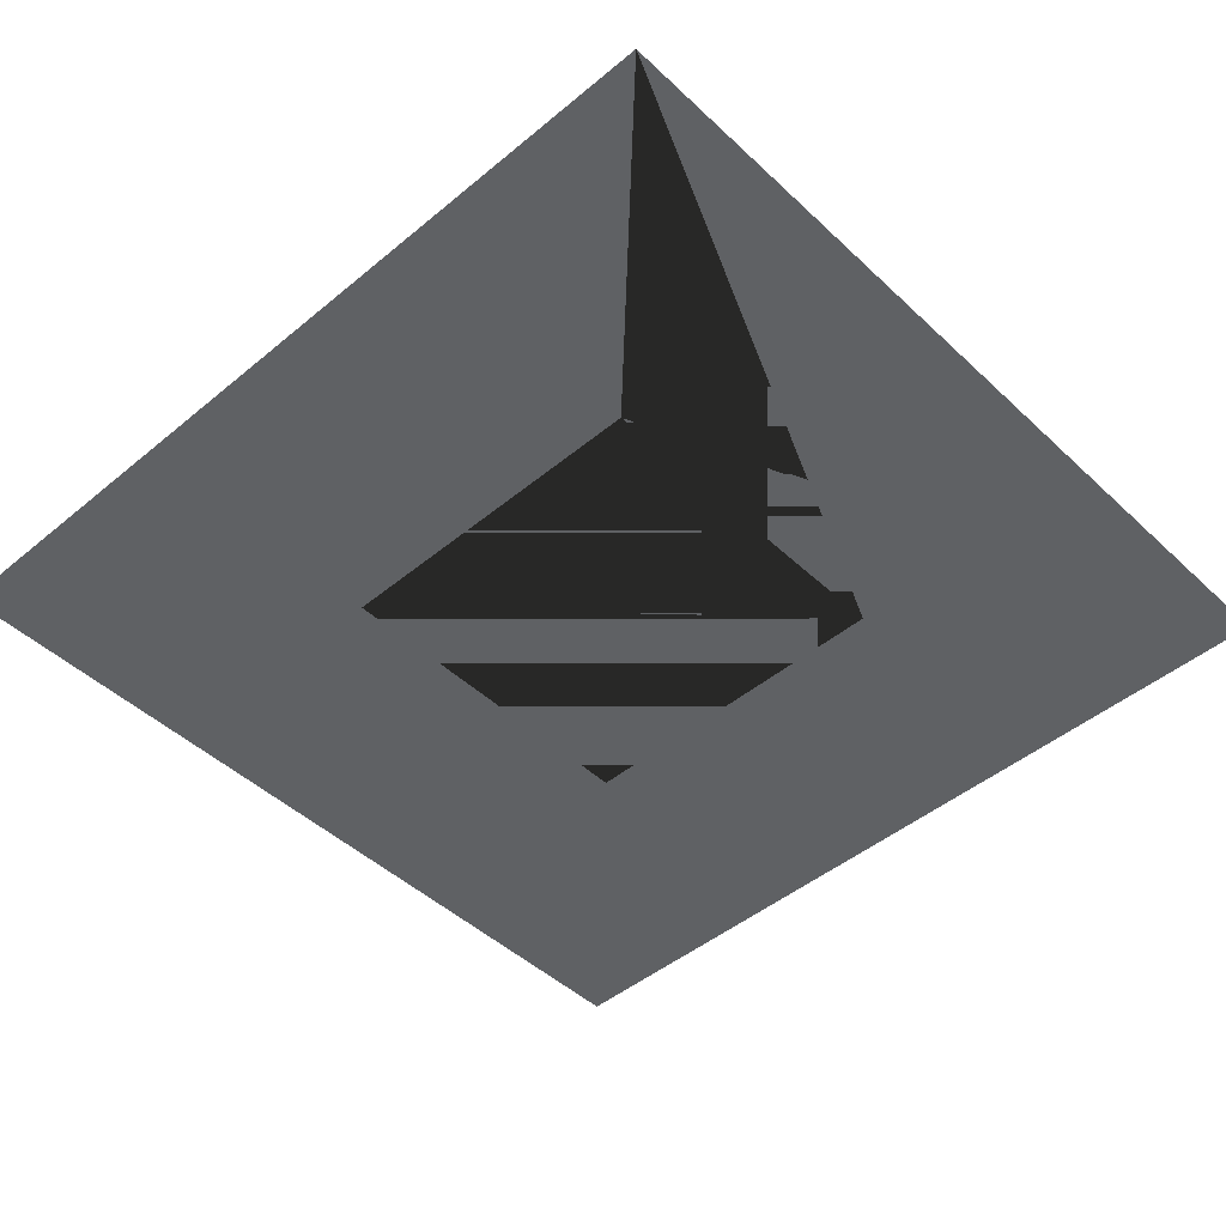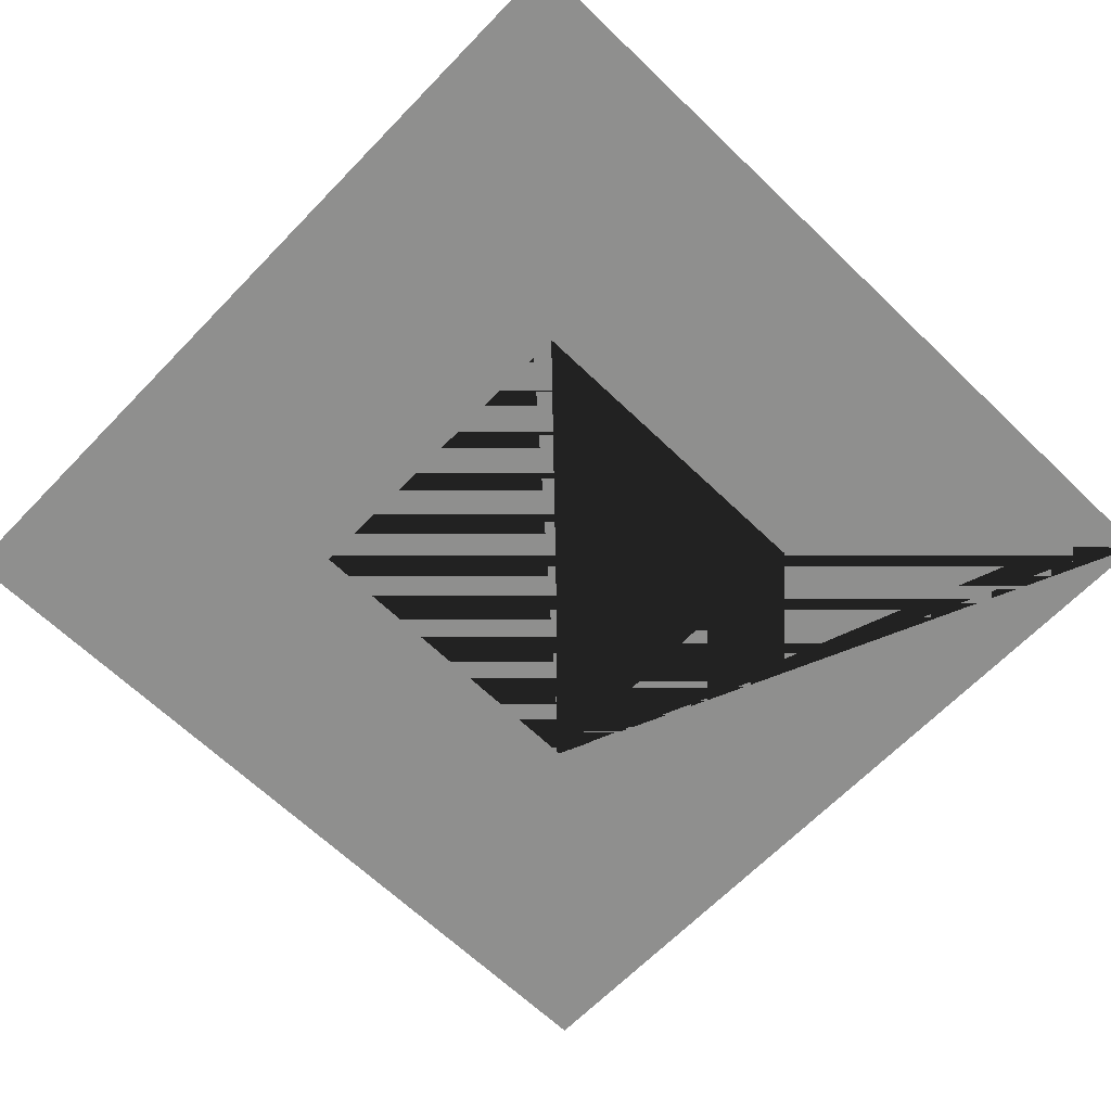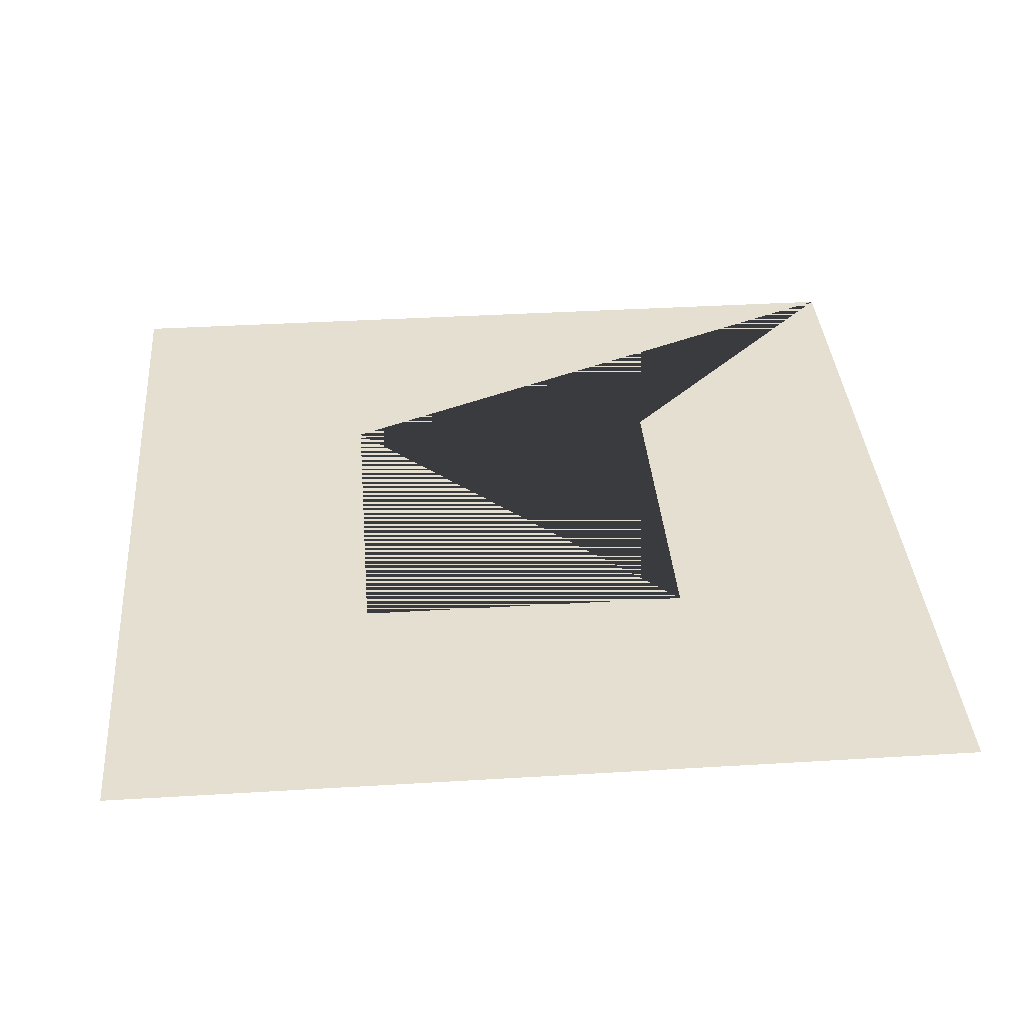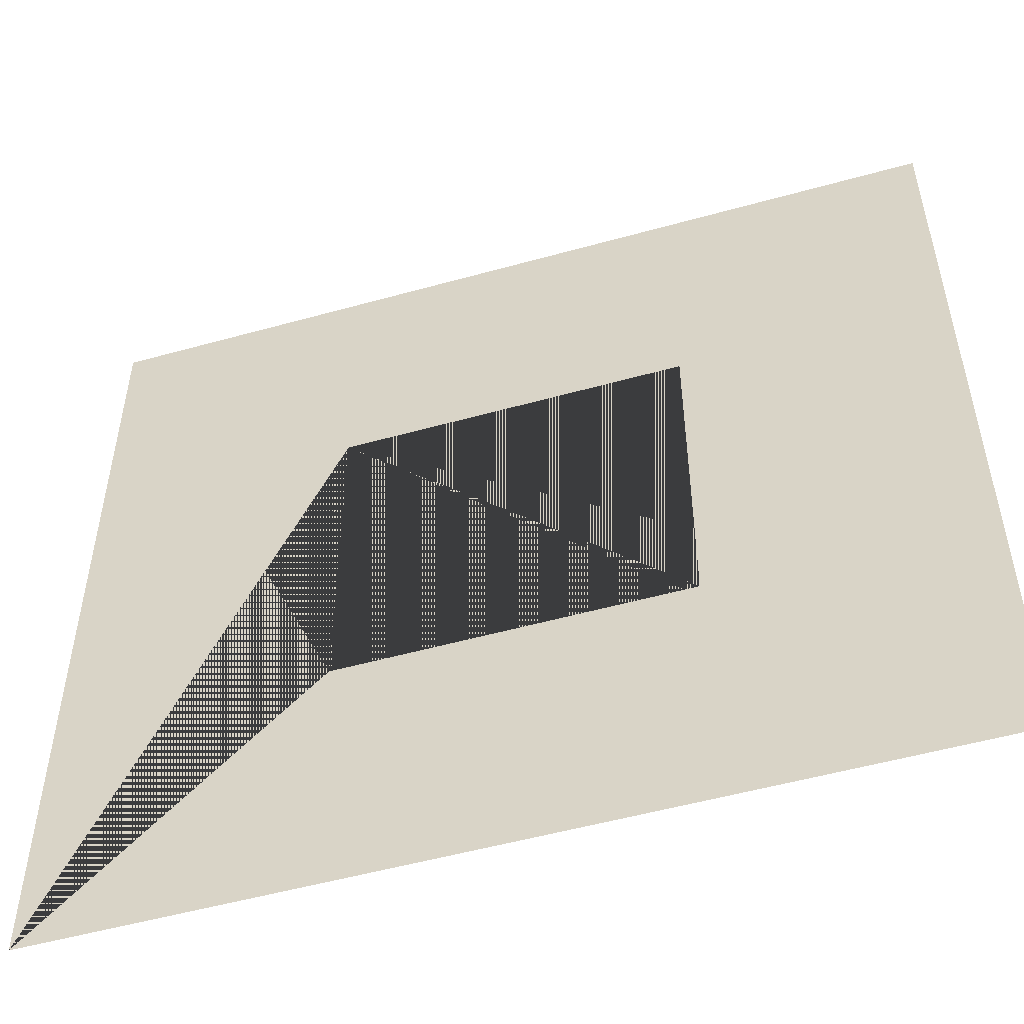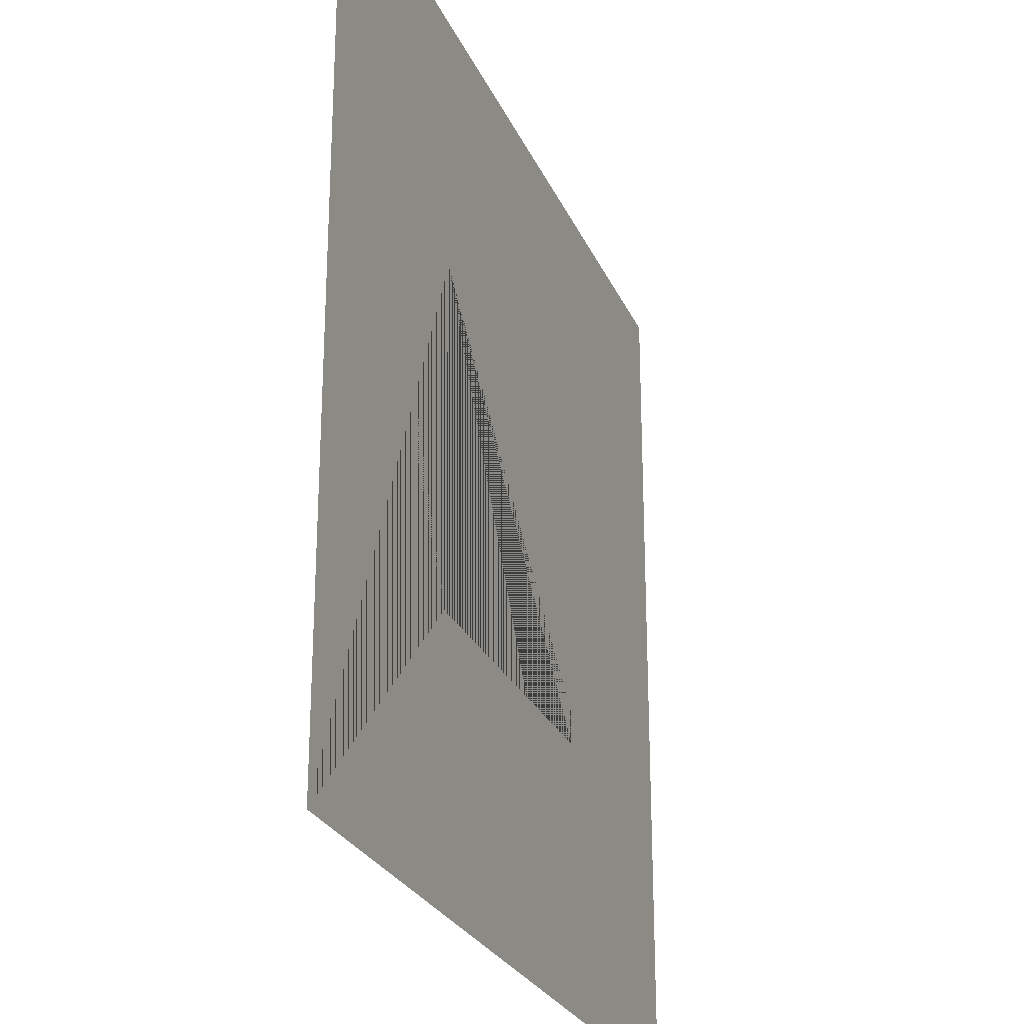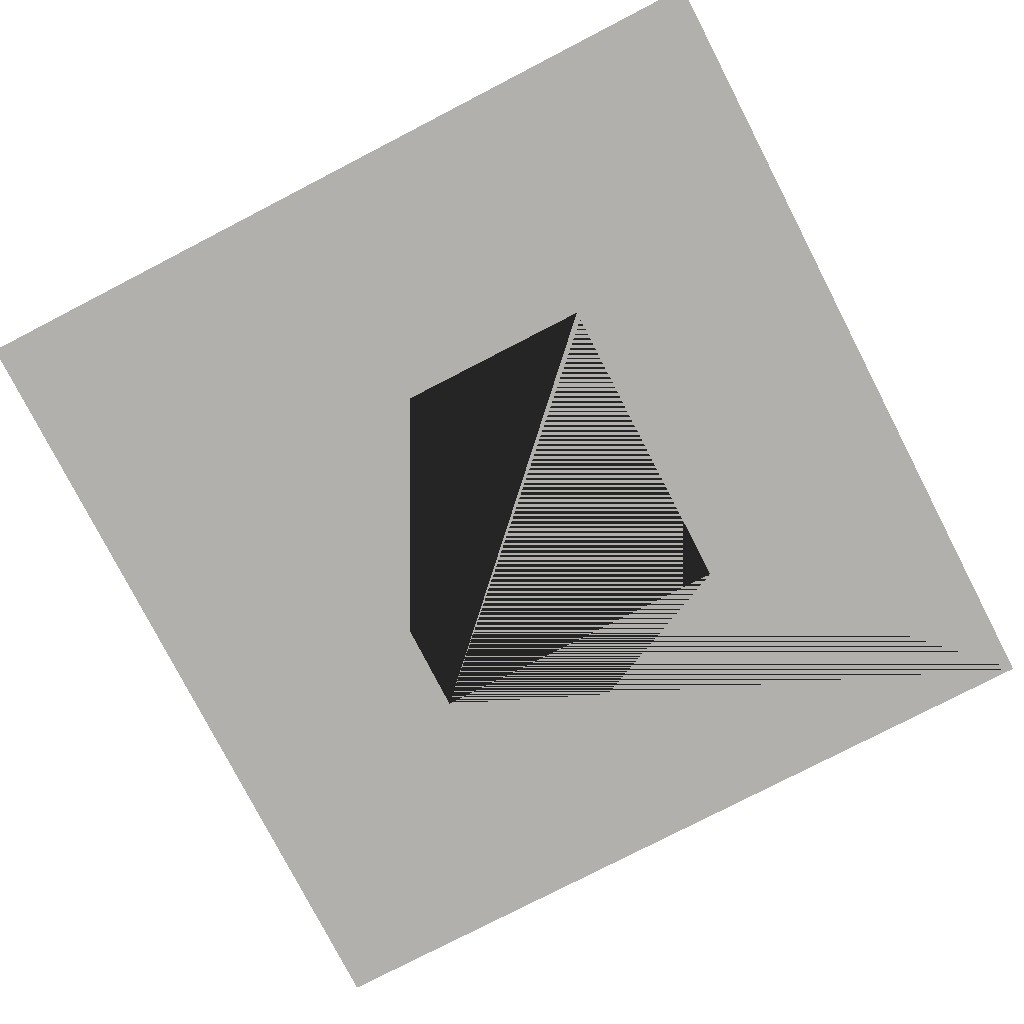
<metadata>
{"format":"obj","ext":"obj","renderer":"f3d","projection":"perspective","resolution":1024,"background":"white","views":[{"elev":-46.5,"azim":-136.7,"up":"+Y"},{"elev":-65.3,"azim":136.0,"up":"+Y"},{"elev":36.8,"azim":85.5,"up":"+Y"},{"elev":-52.7,"azim":16.7,"up":"+Z"},{"elev":-25.9,"azim":-70.3,"up":"+Z"},{"elev":-78.6,"azim":117.3,"up":"+Y"}]}
</metadata>
<code>
o Plane.001
v -98.06 0 98.52
v -250.1 0 250.5
v 249.9 0 250.5
v 97.94 0 98.52
v -98.06 0 -97.48
v -250.1 0 -249.5
v 249.9 0 -249.5
v 97.94 0 -97.48
f 5 6 2 1
f 1 2 3 7 6 5 8 4

</code>
